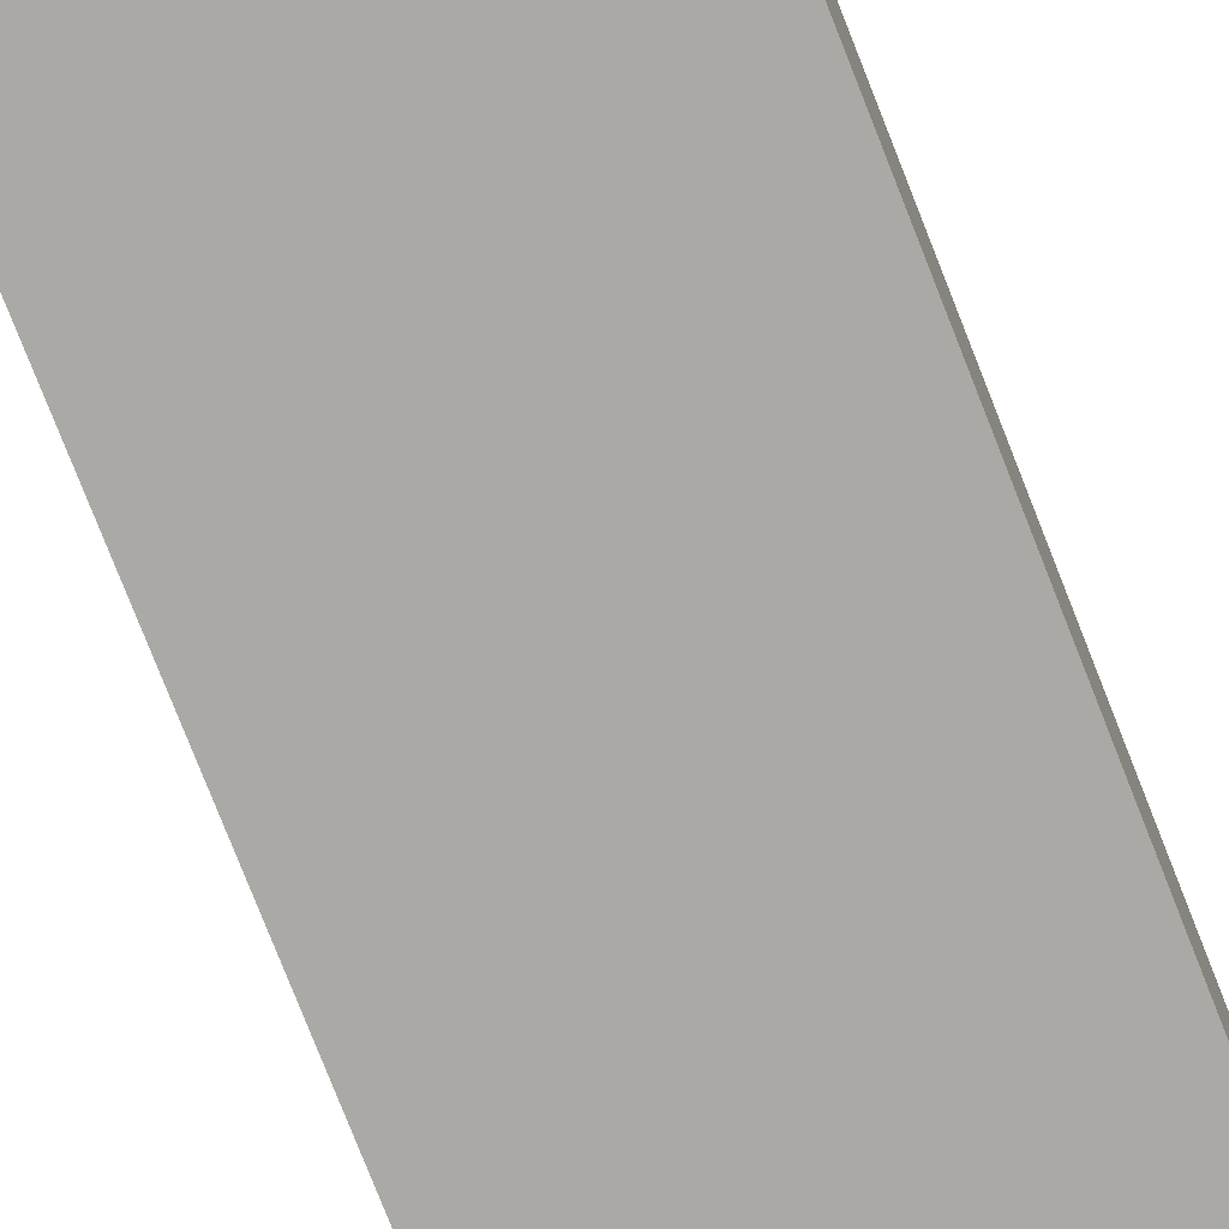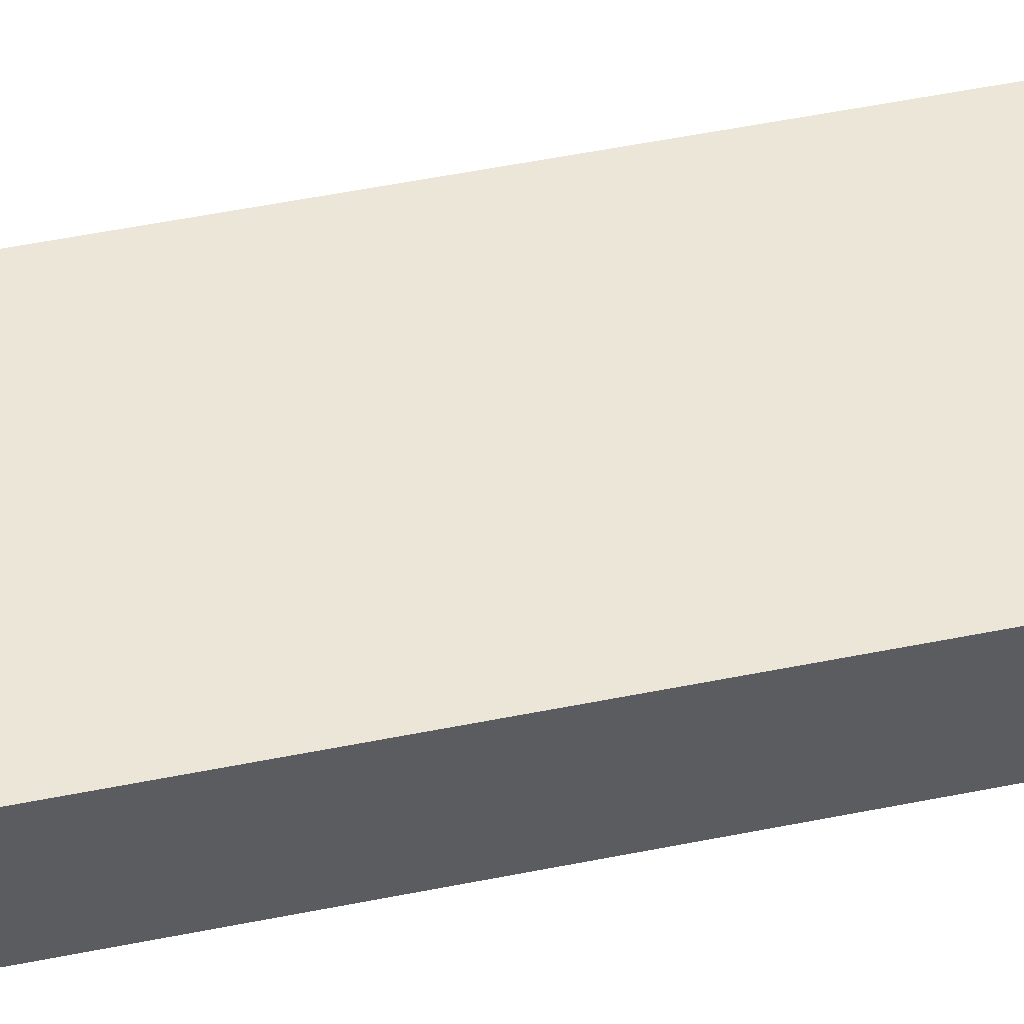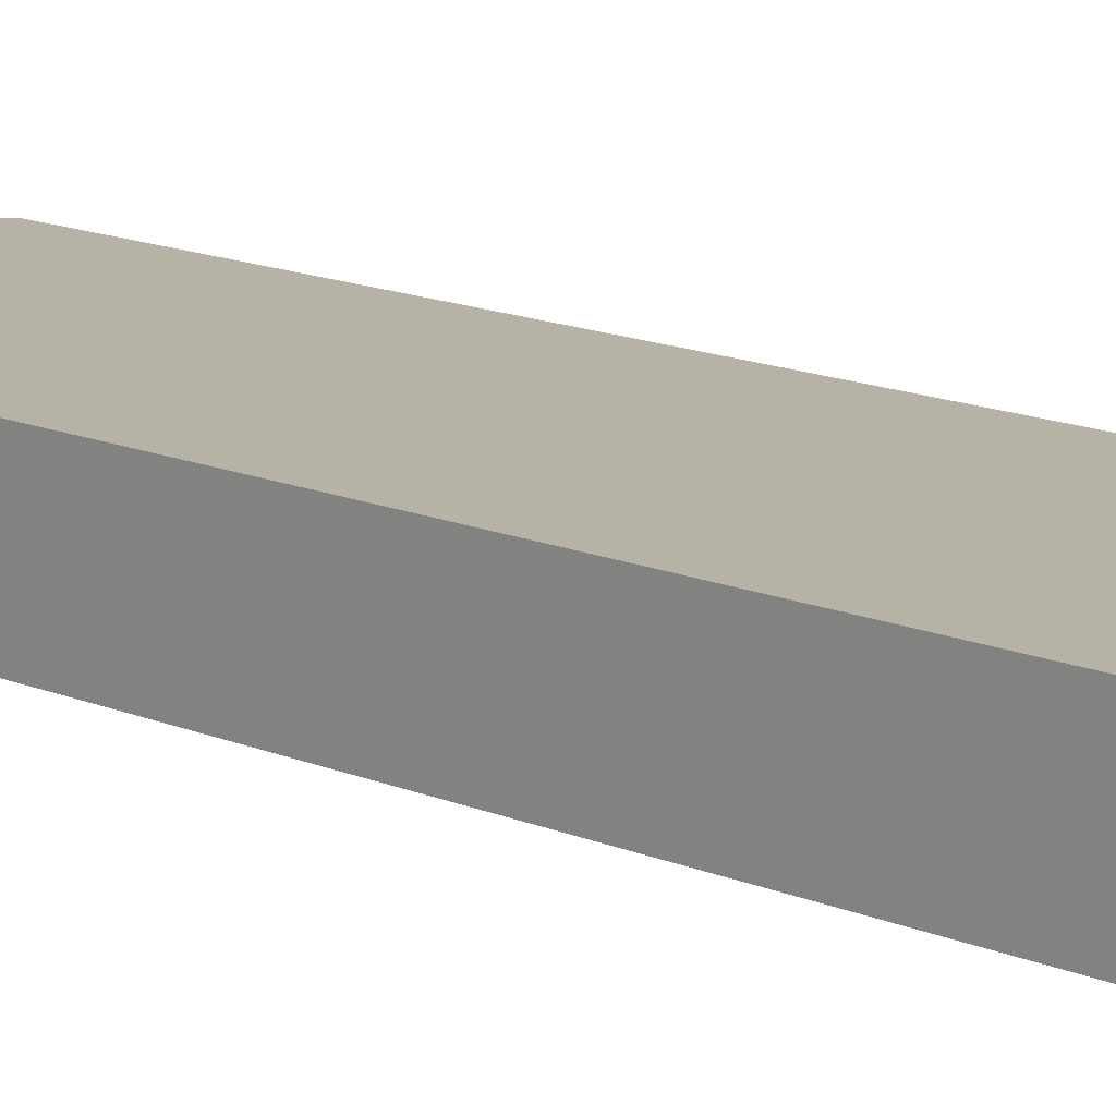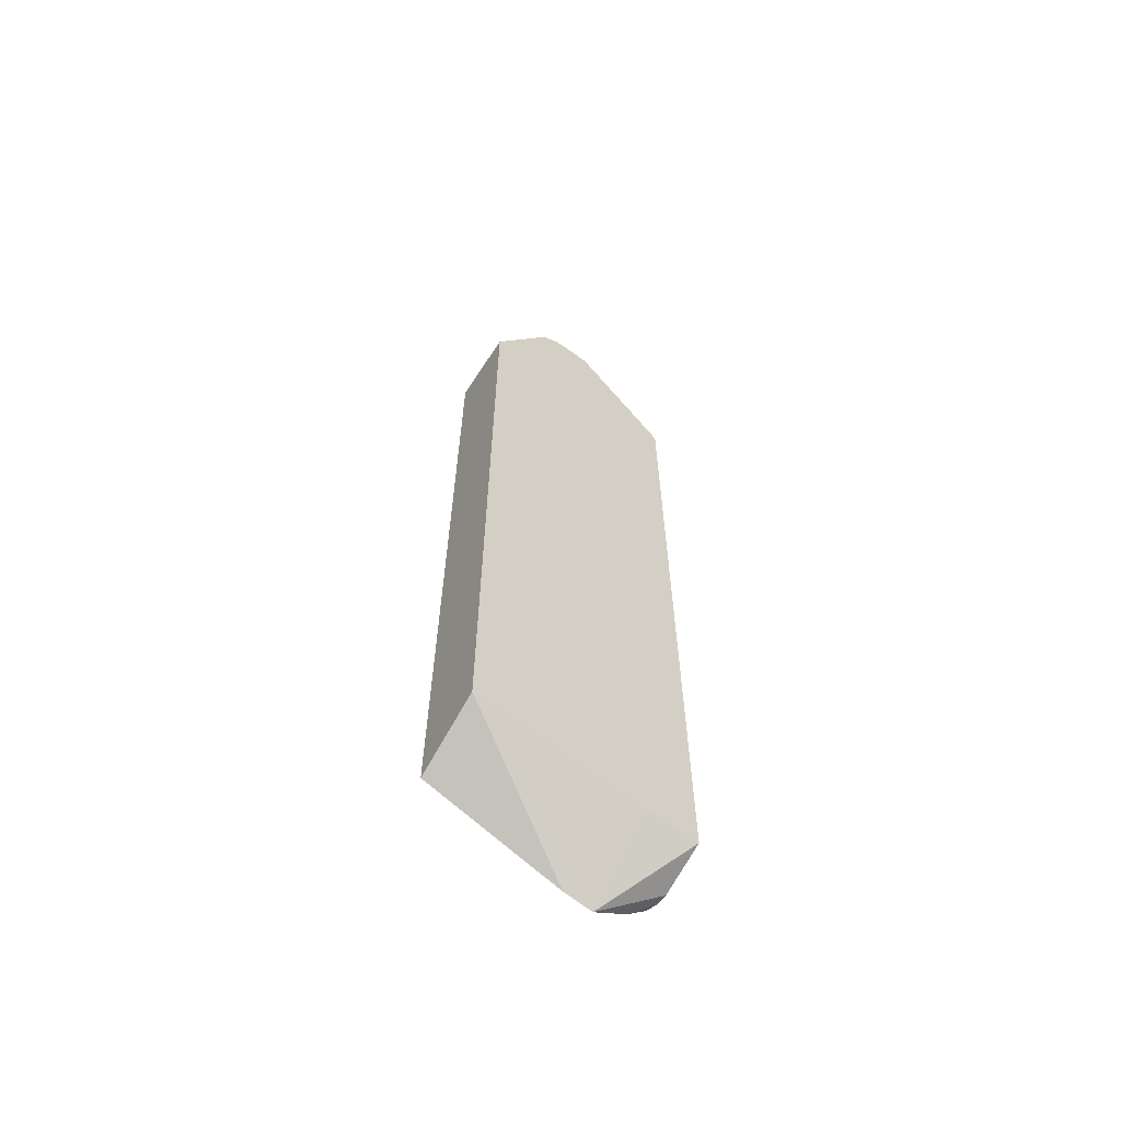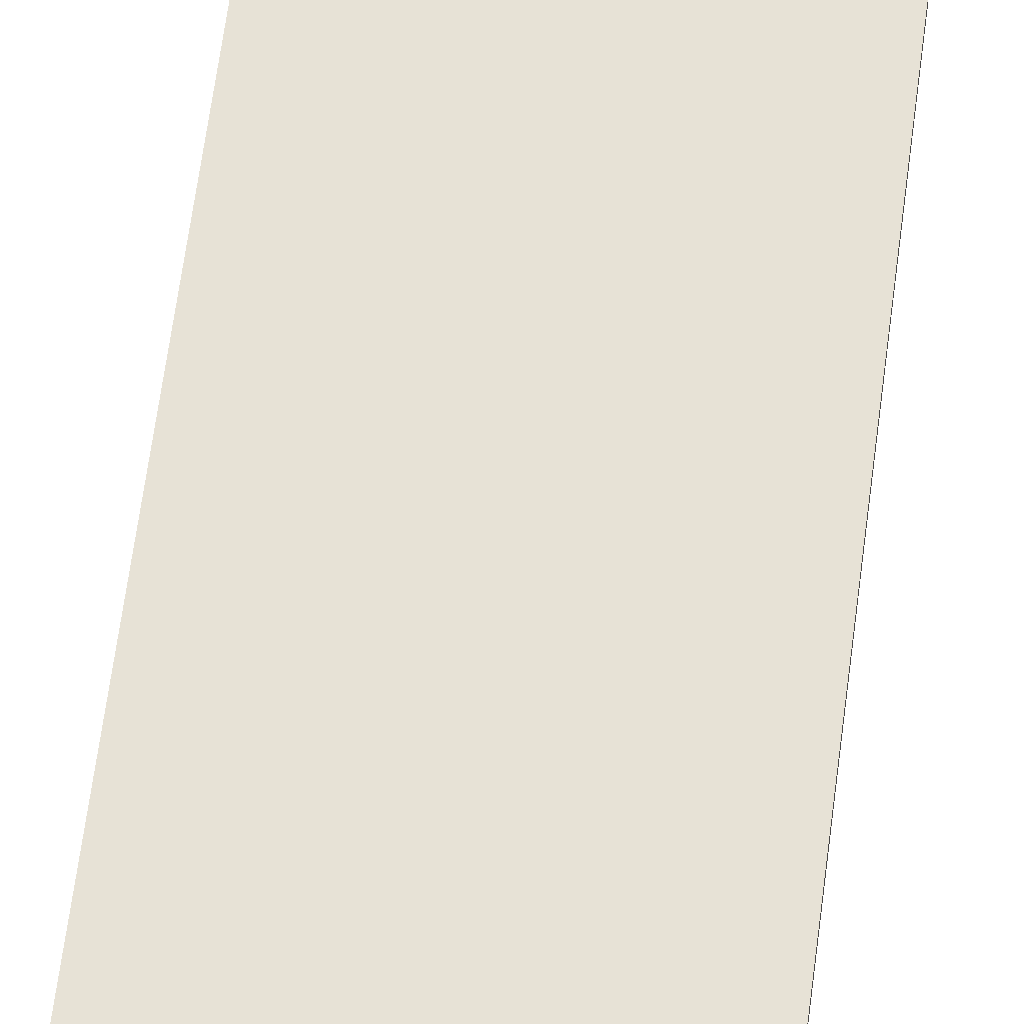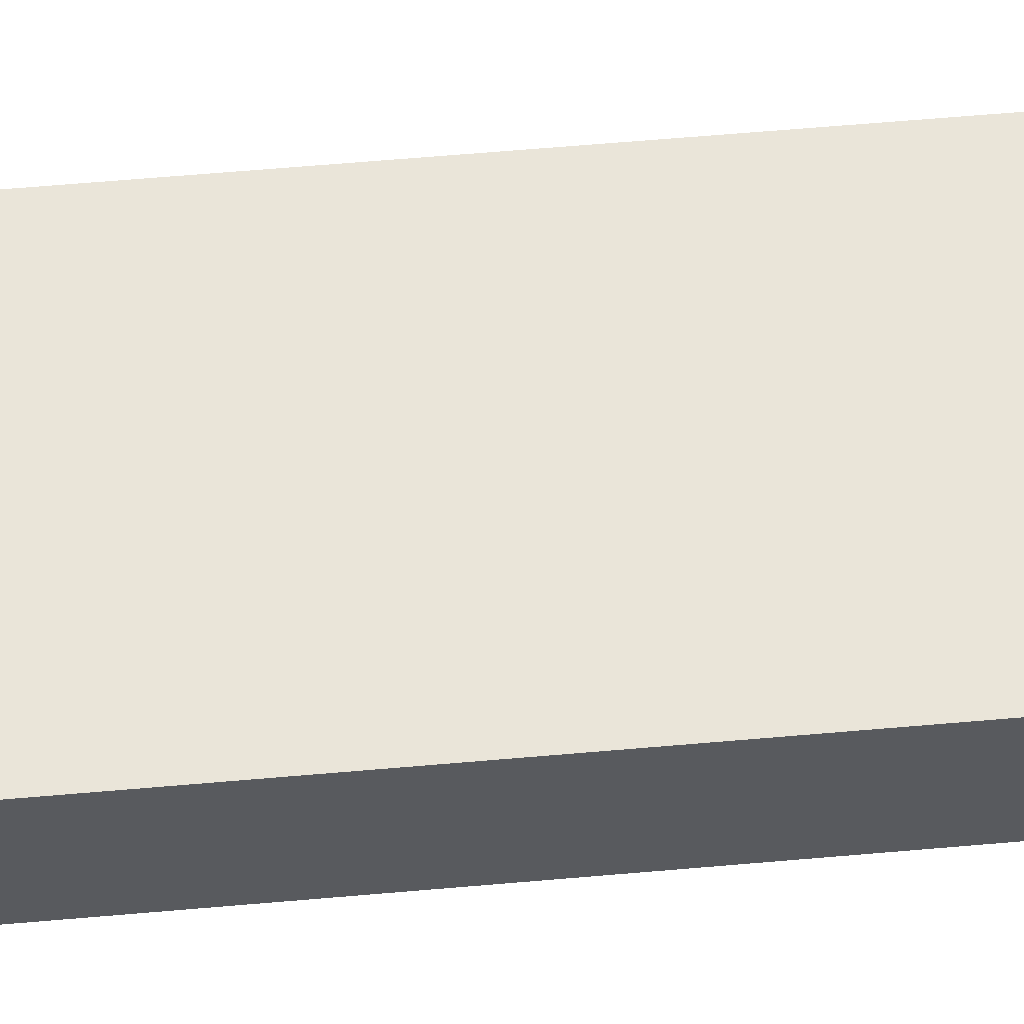
<metadata>
{"format":"obj","ext":"obj","renderer":"f3d","projection":"perspective","resolution":1024,"background":"white","views":[{"elev":-75.6,"azim":-158.7,"up":"+Z"},{"elev":49.3,"azim":77.2,"up":"+Z"},{"elev":12.2,"azim":-42.3,"up":"+Z"},{"elev":-63.2,"azim":147.0,"up":"+Y"},{"elev":63.1,"azim":7.4,"up":"+Z"},{"elev":58.0,"azim":84.7,"up":"+Z"}]}
</metadata>
<code>
v -0.006542 0.575 0.3425
v -0.07062 0.6859 0.3425
v -0.006542 0.575 0.4235
v -0.006542 -0.2723 0.3425
v -0.0908 0.6961 0.3425
v -0.07062 0.6859 0.3733
v -0.0908 0.6885 0.3972
v -0.1059 0.6809 0.4161
v -0.1118 0.675 0.4235
v -0.006542 -0.3023 0.4235
v -0.1513 -0.3564 0.4235
v -0.181 -0.3628 0.4235
v -0.1004 -0.2909 0.3425
v -0.1004 0.6961 0.3425
v -0.0908 0.6961 0.3632
v -0.1211 0.6961 0.3934
v -0.1814 0.6961 0.4235
v -0.1478 0.6893 0.4235
v -0.1426 0.6878 0.4235
v -0.1295 0.6831 0.4235
v -0.1816 -0.3628 0.4235
v -0.2382 -0.3148 0.3425
v -0.1816 -0.3062 0.3425
v -0.2382 0.696 0.4235
v -0.1211 0.6961 0.3632
v -0.1344 0.6885 0.3425
v -0.2382 0.6865 0.3895
v -0.2167 -0.3404 0.4235
v -0.2382 -0.3308 0.3941
v -0.2382 0.5656 0.3425
v -0.2382 -0.3199 0.4235
v -0.2382 0.6697 0.3727
v -0.2382 0.6809 0.3783
v -0.2382 -0.329 0.4066
f 12 23 13
f 12 22 23
f 12 21 22
f 8 20 9
f 8 19 20
f 7 17 18
f 7 18 19
f 7 16 17
f 7 15 16
f 14 24 25
f 6 15 7
f 5 16 15
f 7 19 8
f 14 26 27
f 22 27 33
f 17 25 24
f 21 28 29
f 21 29 22
f 22 29 34
f 22 34 31
f 22 24 27
f 22 33 32
f 22 32 30
f 26 32 33
f 26 33 27
f 26 30 32
f 28 34 29
f 5 17 16
f 28 31 34
f 14 27 24
f 5 25 17
f 22 31 24
f 4 12 13
f 5 14 25
f 1 2 6
f 1 6 3
f 1 3 10
f 1 10 4
f 1 4 13
f 1 13 23
f 1 22 30
f 1 30 26
f 1 26 14
f 1 14 5
f 1 5 2
f 2 5 15
f 2 15 6
f 3 6 7
f 1 23 22
f 3 8 9
f 4 11 12
f 3 7 8
f 4 10 11
f 3 11 10
f 3 12 11
f 3 28 21
f 3 31 28
f 3 21 12
f 3 24 31
f 3 17 24
f 3 18 17
f 3 19 18
f 3 20 19
f 3 9 20

</code>
